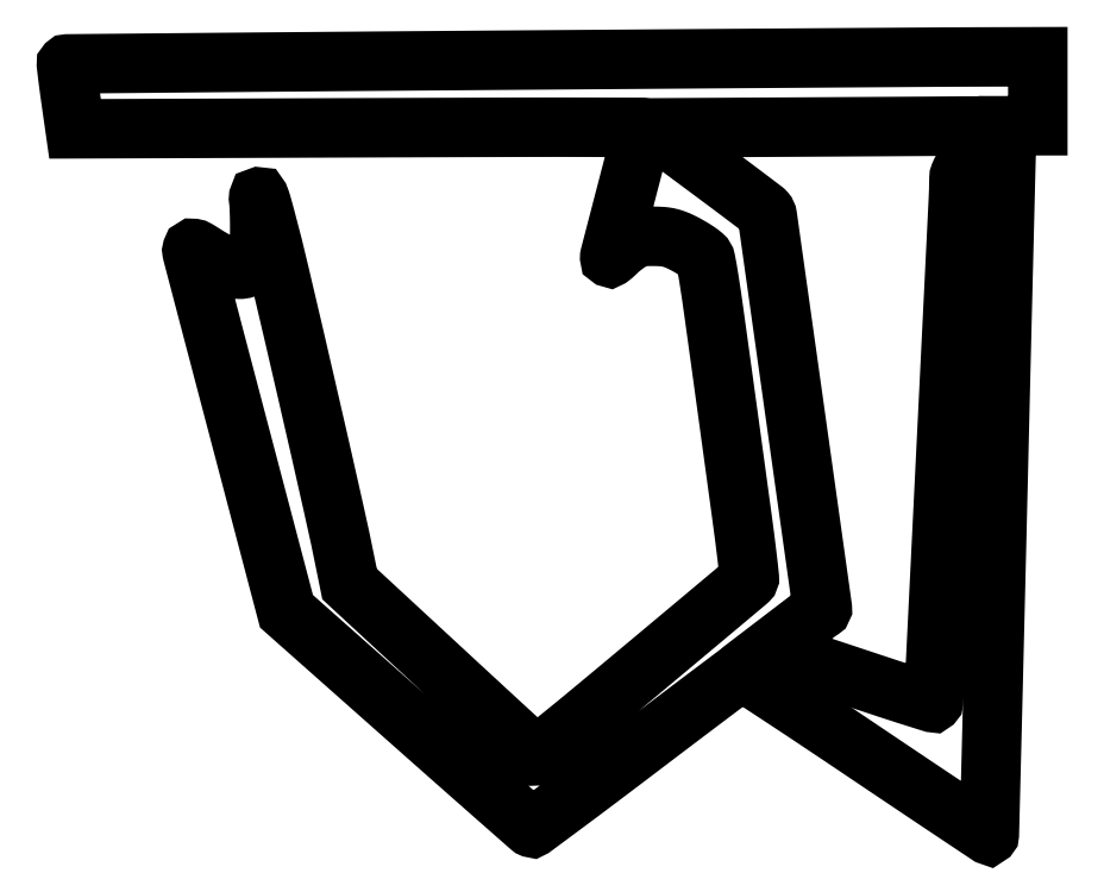
<metadata>
{"format":"dxf","ext":"dxf","renderer":"ezdxf+matplotlib","layout":"modelspace","background":"white","min_lineweight":24,"dpi":150}
</metadata>
<code>
0
SECTION
2
ENTITIES
0
POLYLINE
8
0
66
1
70
1
0
VERTEX
8
0
10
343.2
20
643.5
42
0.000155
0
VERTEX
8
0
10
228.4
20
642.6
42
0.000259
0
VERTEX
8
0
10
131.7
20
641.7
42
4e-06
0
VERTEX
8
0
10
43.89
20
640.9
42
0.1965
0
VERTEX
8
0
10
43.39
20
640.7
42
0.2289
0
VERTEX
8
0
10
43.23
20
640.3
42
0.000705
0
VERTEX
8
0
10
43.99
20
633.7
42
0.003746
0
VERTEX
8
0
10
44.92
20
626.3
42
0.00231
0
VERTEX
8
0
10
46.13
20
617.5
42
0
0
VERTEX
8
0
10
49.37
20
594.8
42
0
0
VERTEX
8
0
10
251.3
20
595.6
42
-0.00019
0
VERTEX
8
0
10
366.7
20
595.9
42
-0.001614
0
VERTEX
8
0
10
418.5
20
595.9
42
-0.000405
0
VERTEX
8
0
10
452.1
20
595.8
42
-0.5244
0
VERTEX
8
0
10
452.8
20
594.8
42
0.02794
0
VERTEX
8
0
10
451.8
20
591.7
42
7.7e-05
0
VERTEX
8
0
10
440.6
20
548.7
42
3.4e-05
0
VERTEX
8
0
10
429.2
20
504.9
42
0.06365
0
VERTEX
8
0
10
429
20
503.4
42
0.6154
0
VERTEX
8
0
10
429.2
20
503.3
42
0.0123
0
VERTEX
8
0
10
430.5
20
504.3
42
0.01486
0
VERTEX
8
0
10
432.2
20
505.8
42
0.007863
0
VERTEX
8
0
10
434.2
20
507.7
42
-0.02061
0
VERTEX
8
0
10
436.7
20
509.9
42
-0.01396
0
VERTEX
8
0
10
439.6
20
512.2
42
-0.01408
0
VERTEX
8
0
10
442.5
20
514.2
42
-0.02714
0
VERTEX
8
0
10
445
20
515.7
42
-0.02315
0
VERTEX
8
0
10
448.4
20
517.2
42
-0.04926
0
VERTEX
8
0
10
451.2
20
518
42
-0.03774
0
VERTEX
8
0
10
454.5
20
518.4
42
-0.008956
0
VERTEX
8
0
10
460
20
518.5
42
-0.01121
0
VERTEX
8
0
10
464.9
20
518.3
42
-0.02331
0
VERTEX
8
0
10
468.7
20
518
42
-0.02779
0
VERTEX
8
0
10
472
20
517.3
42
-0.02604
0
VERTEX
8
0
10
475.2
20
516.3
42
-0.02642
0
VERTEX
8
0
10
480.2
20
514.2
42
-0.01542
0
VERTEX
8
0
10
485.8
20
511.1
42
-0.01544
0
VERTEX
8
0
10
491.2
20
507.8
42
-0.03135
0
VERTEX
8
0
10
495.2
20
504.8
42
-0.1684
0
VERTEX
8
0
10
497.2
20
501.3
42
-0.00902
0
VERTEX
8
0
10
499.4
20
488.5
42
-0.004689
0
VERTEX
8
0
10
503
20
464.4
42
-0.000258
0
VERTEX
8
0
10
513.4
20
389
42
-0.000301
0
VERTEX
8
0
10
523
20
318.3
42
-0.003862
0
VERTEX
8
0
10
526.4
20
291.8
42
-0.003821
0
VERTEX
8
0
10
528.2
20
276.4
42
-0.2354
0
VERTEX
8
0
10
527.2
20
273.9
42
-0.0132
0
VERTEX
8
0
10
525.8
20
272.7
42
-3e-05
0
VERTEX
8
0
10
504.3
20
254.6
42
-0.0002
0
VERTEX
8
0
10
480.1
20
234.3
42
-0.000124
0
VERTEX
8
0
10
451.6
20
210.5
42
-0.00084
0
VERTEX
8
0
10
416.5
20
181.3
42
-0.003139
0
VERTEX
8
0
10
394.3
20
163.1
42
-0.000727
0
VERTEX
8
0
10
377.7
20
149.7
42
-0.3297
0
VERTEX
8
0
10
376.4
20
149.6
42
-0.03688
0
VERTEX
8
0
10
375.4
20
150.4
42
-4.5e-05
0
VERTEX
8
0
10
356.2
20
168
42
-0.000409
0
VERTEX
8
0
10
334.8
20
187.7
42
-0.000252
0
VERTEX
8
0
10
309.7
20
211
42
0
0
VERTEX
8
0
10
244.3
20
271.5
42
0
0
VERTEX
8
0
10
242.6
20
280
42
0.005837
0
VERTEX
8
0
10
232.5
20
327.5
42
0.001267
0
VERTEX
8
0
10
213.9
20
409.1
42
0.00118
0
VERTEX
8
0
10
194.9
20
490.5
42
0.00724
0
VERTEX
8
0
10
184.4
20
532.3
42
0.005144
0
VERTEX
8
0
10
181.9
20
541.2
42
0.02468
0
VERTEX
8
0
10
180.2
20
546.3
42
0.7723
0
VERTEX
8
0
10
179.7
20
546.2
42
0.07423
0
VERTEX
8
0
10
179.8
20
544
42
-0.02694
0
VERTEX
8
0
10
180
20
541.4
42
-0.004674
0
VERTEX
8
0
10
180.3
20
536.4
42
-0.005069
0
VERTEX
8
0
10
180.4
20
530.6
42
-0.00452
0
VERTEX
8
0
10
180.5
20
524.5
42
-0.004916
0
VERTEX
8
0
10
180.4
20
516.5
42
-0.01811
0
VERTEX
8
0
10
180.1
20
511.5
42
-0.0283
0
VERTEX
8
0
10
179.6
20
507.9
42
-0.04077
0
VERTEX
8
0
10
178.7
20
504.8
42
-0.1298
0
VERTEX
8
0
10
173.5
20
497.6
42
-0.1806
0
VERTEX
8
0
10
166.1
20
495.1
42
-0.1063
0
VERTEX
8
0
10
155.6
20
497.6
42
-0.03073
0
VERTEX
8
0
10
141.1
20
505.9
42
0.01061
0
VERTEX
8
0
10
136
20
509
42
0.09325
0
VERTEX
8
0
10
133.6
20
509.9
42
0.3767
0
VERTEX
8
0
10
132.5
20
509.2
42
0.1277
0
VERTEX
8
0
10
132.4
20
507.2
42
0.00969
0
VERTEX
8
0
10
133
20
505.1
42
1.7e-05
0
VERTEX
8
0
10
142.6
20
468.2
42
0.000129
0
VERTEX
8
0
10
153.5
20
426.9
42
8e-05
0
VERTEX
8
0
10
166.3
20
378.3
42
0
0
VERTEX
8
0
10
199.5
20
252.1
42
0
0
VERTEX
8
0
10
286
20
175.4
42
0.000338
0
VERTEX
8
0
10
319.2
20
146
42
0.000555
0
VERTEX
8
0
10
347.4
20
121.2
42
3.6e-05
0
VERTEX
8
0
10
372.8
20
98.81
42
0.08872
0
VERTEX
8
0
10
373.6
20
98.32
42
0.2569
0
VERTEX
8
0
10
374.4
20
98.43
42
0.000138
0
VERTEX
8
0
10
395.9
20
114.4
42
0.001704
0
VERTEX
8
0
10
419.8
20
132.2
42
0.001032
0
VERTEX
8
0
10
447.9
20
153.5
42
-0.000414
0
VERTEX
8
0
10
476.1
20
174.8
42
-0.000675
0
VERTEX
8
0
10
500
20
192.9
42
-6.6e-05
0
VERTEX
8
0
10
521.4
20
209.1
42
-0.06979
0
VERTEX
8
0
10
522.4
20
209.6
42
-0.2413
0
VERTEX
8
0
10
523.5
20
209.5
42
-0.000152
0
VERTEX
8
0
10
549
20
192.8
42
-0.001751
0
VERTEX
8
0
10
577.4
20
174
42
-0.001057
0
VERTEX
8
0
10
611
20
151.5
42
0.000418
0
VERTEX
8
0
10
644.4
20
129
42
0.000696
0
VERTEX
8
0
10
672.6
20
110.1
42
2e-05
0
VERTEX
8
0
10
698.2
20
93.11
42
0.3715
0
VERTEX
8
0
10
698.4
20
93.15
42
0.1795
0
VERTEX
8
0
10
698.6
20
93.49
42
3e-06
0
VERTEX
8
0
10
700.3
20
162.3
42
0.000206
0
VERTEX
8
0
10
702.2
20
238.1
42
0.000124
0
VERTEX
8
0
10
704.4
20
328
42
-8.9e-05
0
VERTEX
8
0
10
706.6
20
419.1
42
-0.000134
0
VERTEX
8
0
10
708.5
20
498.7
42
-5.4e-05
0
VERTEX
8
0
10
710.2
20
567
42
-0.002984
0
VERTEX
8
0
10
710.6
20
579.8
42
0
0
VERTEX
8
0
10
711.3
20
597
42
0
0
VERTEX
8
0
10
722.1
20
597
42
0
0
VERTEX
8
0
10
733
20
597
42
0
0
VERTEX
8
0
10
733
20
621.5
42
0
0
VERTEX
8
0
10
733
20
646
42
0
0
VERTEX
8
0
10
687.8
20
645.9
42
0.000905
0
VERTEX
8
0
10
657.5
20
645.7
42
5.6e-05
0
VERTEX
8
0
10
567.9
20
645.1
42
8.3e-05
0
VERTEX
8
0
10
461.1
20
644.3
42
6.2e-05
0
SEQEND
0
POLYLINE
8
0
66
1
70
1
0
VERTEX
8
0
10
706
20
596.5
42
-0.1798
0
VERTEX
8
0
10
705.9
20
596.1
42
-0.000384
0
VERTEX
8
0
10
701.7
20
591.3
42
-0.00252
0
VERTEX
8
0
10
697.1
20
586
42
-0.001554
0
VERTEX
8
0
10
691.5
20
579.7
42
0.002578
0
VERTEX
8
0
10
682.8
20
569.8
42
0.02391
0
VERTEX
8
0
10
679.2
20
565.4
42
0.05894
0
VERTEX
8
0
10
677.6
20
562.4
42
0.09445
0
VERTEX
8
0
10
677
20
559.5
42
-0.009466
0
VERTEX
8
0
10
676.5
20
543
42
-4.3e-05
0
VERTEX
8
0
10
668
20
369.3
42
-2e-06
0
VERTEX
8
0
10
659
20
188.2
42
-0.1862
0
VERTEX
8
0
10
658.7
20
187.3
42
-0.2789
0
VERTEX
8
0
10
658.2
20
187.2
42
-0.000299
0
VERTEX
8
0
10
646.7
20
190.8
42
-0.002575
0
VERTEX
8
0
10
633.9
20
194.9
42
-0.001564
0
VERTEX
8
0
10
618.8
20
199.8
42
0
0
VERTEX
8
0
10
579.5
20
212.9
42
0
0
VERTEX
8
0
10
552.1
20
212
42
-0.000814
0
VERTEX
8
0
10
541.5
20
211.6
42
-0.001342
0
VERTEX
8
0
10
532.6
20
211.4
42
-9.6e-05
0
VERTEX
8
0
10
524.6
20
211.2
42
-0.215
0
VERTEX
8
0
10
524.4
20
211.3
42
-0.4426
0
VERTEX
8
0
10
524.4
20
211.5
42
-1.9e-05
0
VERTEX
8
0
10
550.8
20
231.7
42
-0.000201
0
VERTEX
8
0
10
575.8
20
250.7
42
-0.02276
0
VERTEX
8
0
10
579.2
20
253.1
42
0.2956
0
VERTEX
8
0
10
580
20
254.8
42
3.1e-05
0
VERTEX
8
0
10
560.4
20
394.1
42
5.2e-05
0
VERTEX
8
0
10
541
20
532.6
42
0.1445
0
VERTEX
8
0
10
539.4
20
536
42
0.05222
0
VERTEX
8
0
10
538.3
20
537.1
42
0.000316
0
VERTEX
8
0
10
527
20
545.6
42
0.001308
0
VERTEX
8
0
10
514.1
20
555.3
42
0.000833
0
VERTEX
8
0
10
499.1
20
566.5
42
0
0
VERTEX
8
0
10
460
20
595.5
42
0
0
VERTEX
8
0
10
552.3
20
596
42
7.1e-05
0
VERTEX
8
0
10
589.8
20
596.2
42
7.7e-05
0
VERTEX
8
0
10
626.4
20
596.4
42
7.2e-05
0
VERTEX
8
0
10
657.8
20
596.6
42
0.000372
0
VERTEX
8
0
10
675.2
20
596.8
42
-0.00165
0
VERTEX
8
0
10
687
20
596.8
42
-0.002752
0
VERTEX
8
0
10
697
20
596.8
42
-0.000305
0
VERTEX
8
0
10
705.8
20
596.7
42
-0.411
0
SEQEND
0
ENDSEC
0
EOF

</code>
